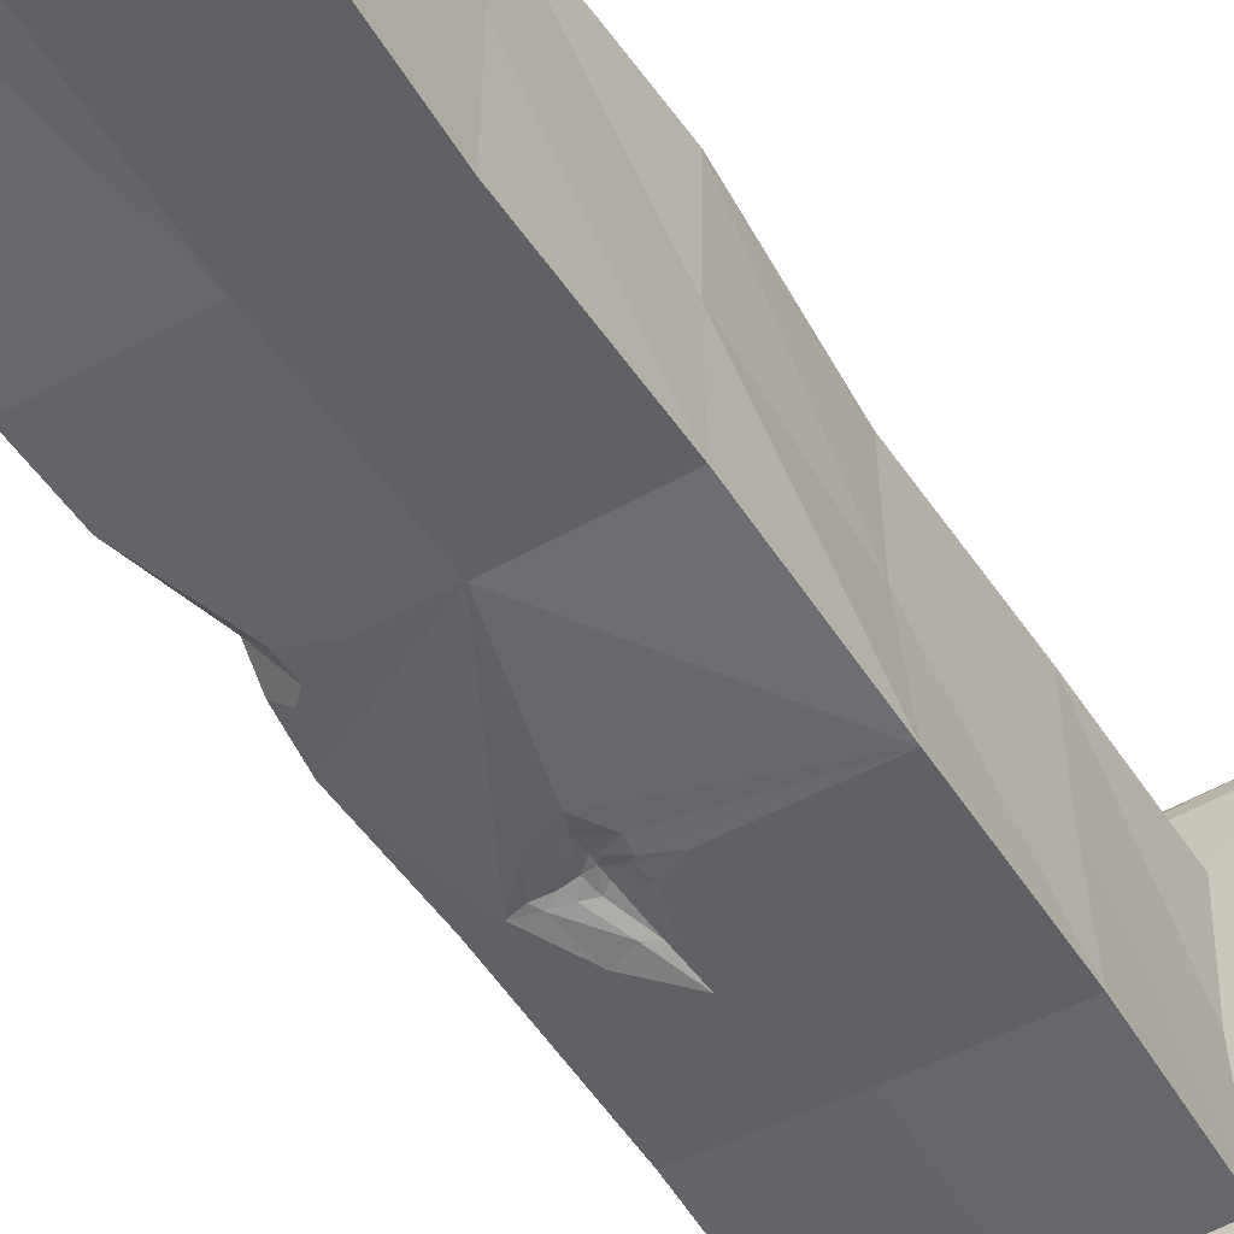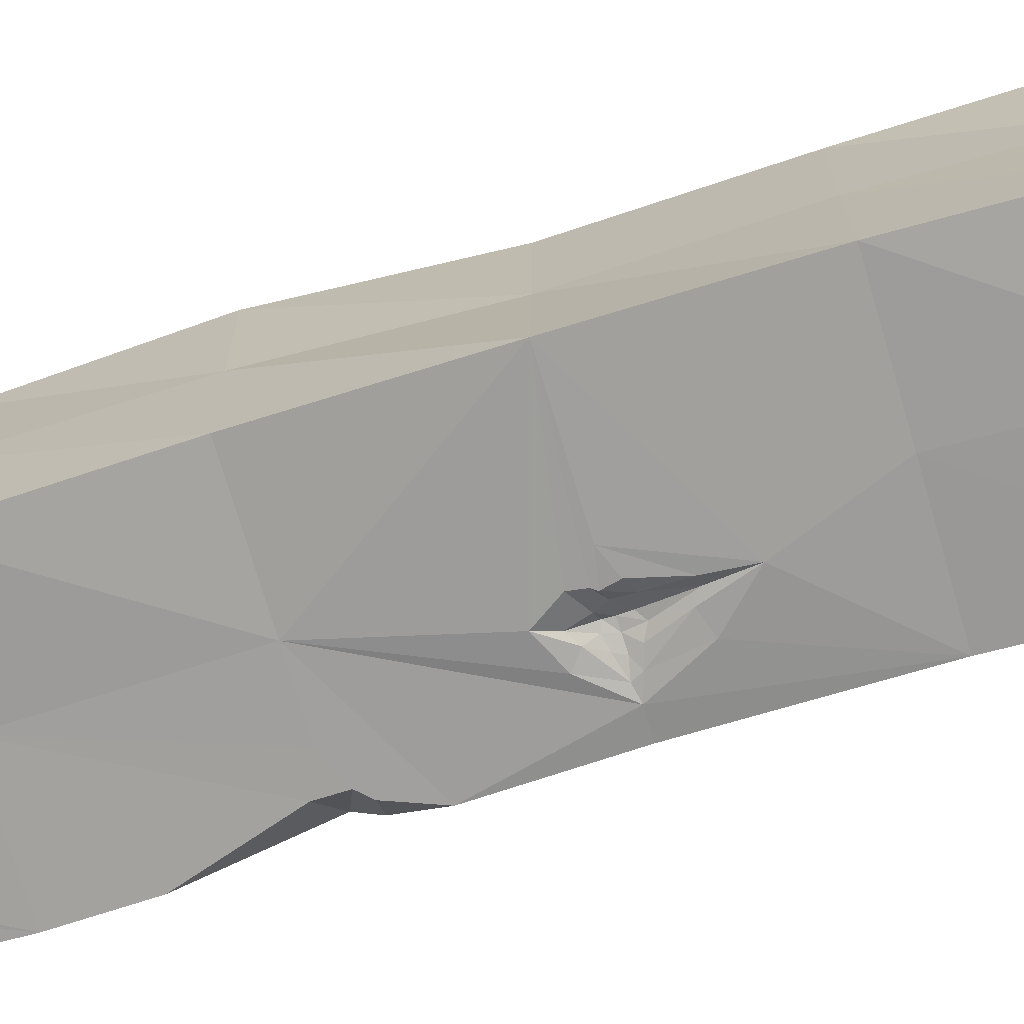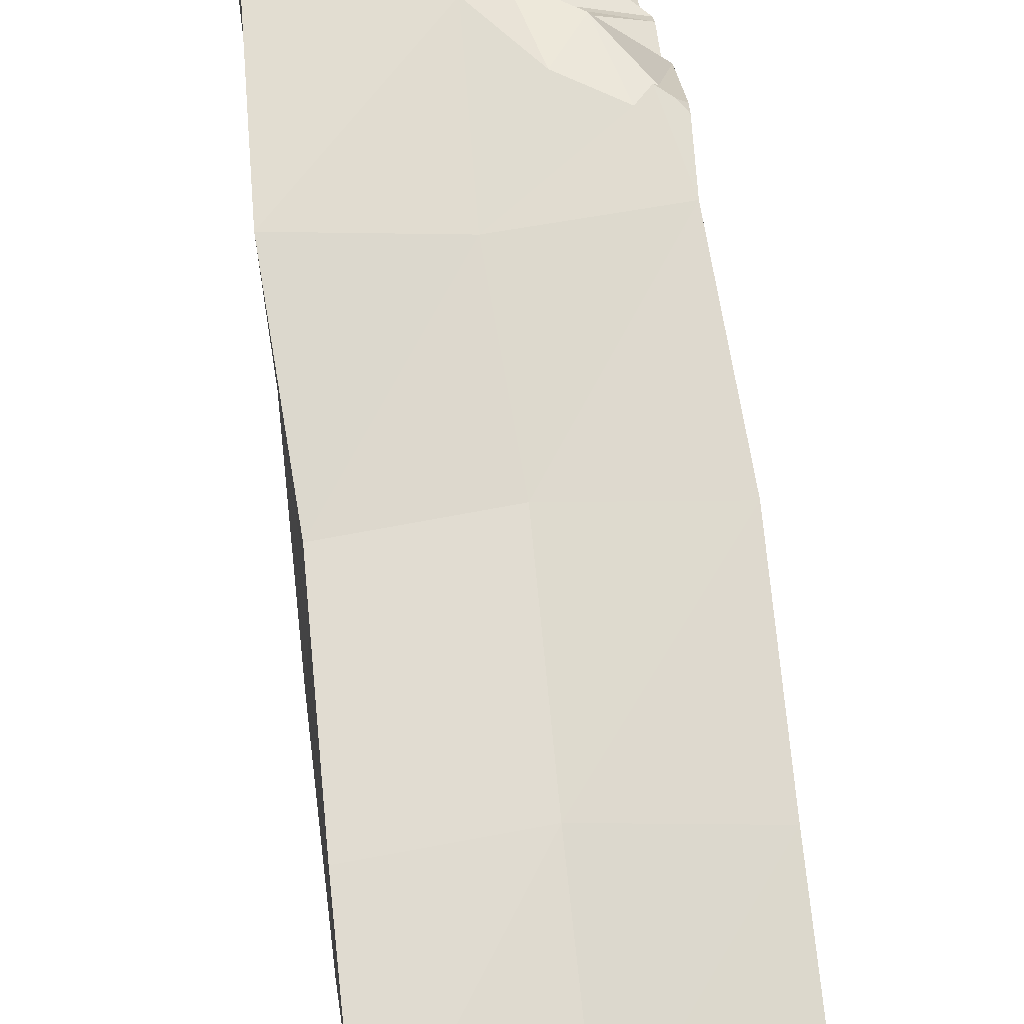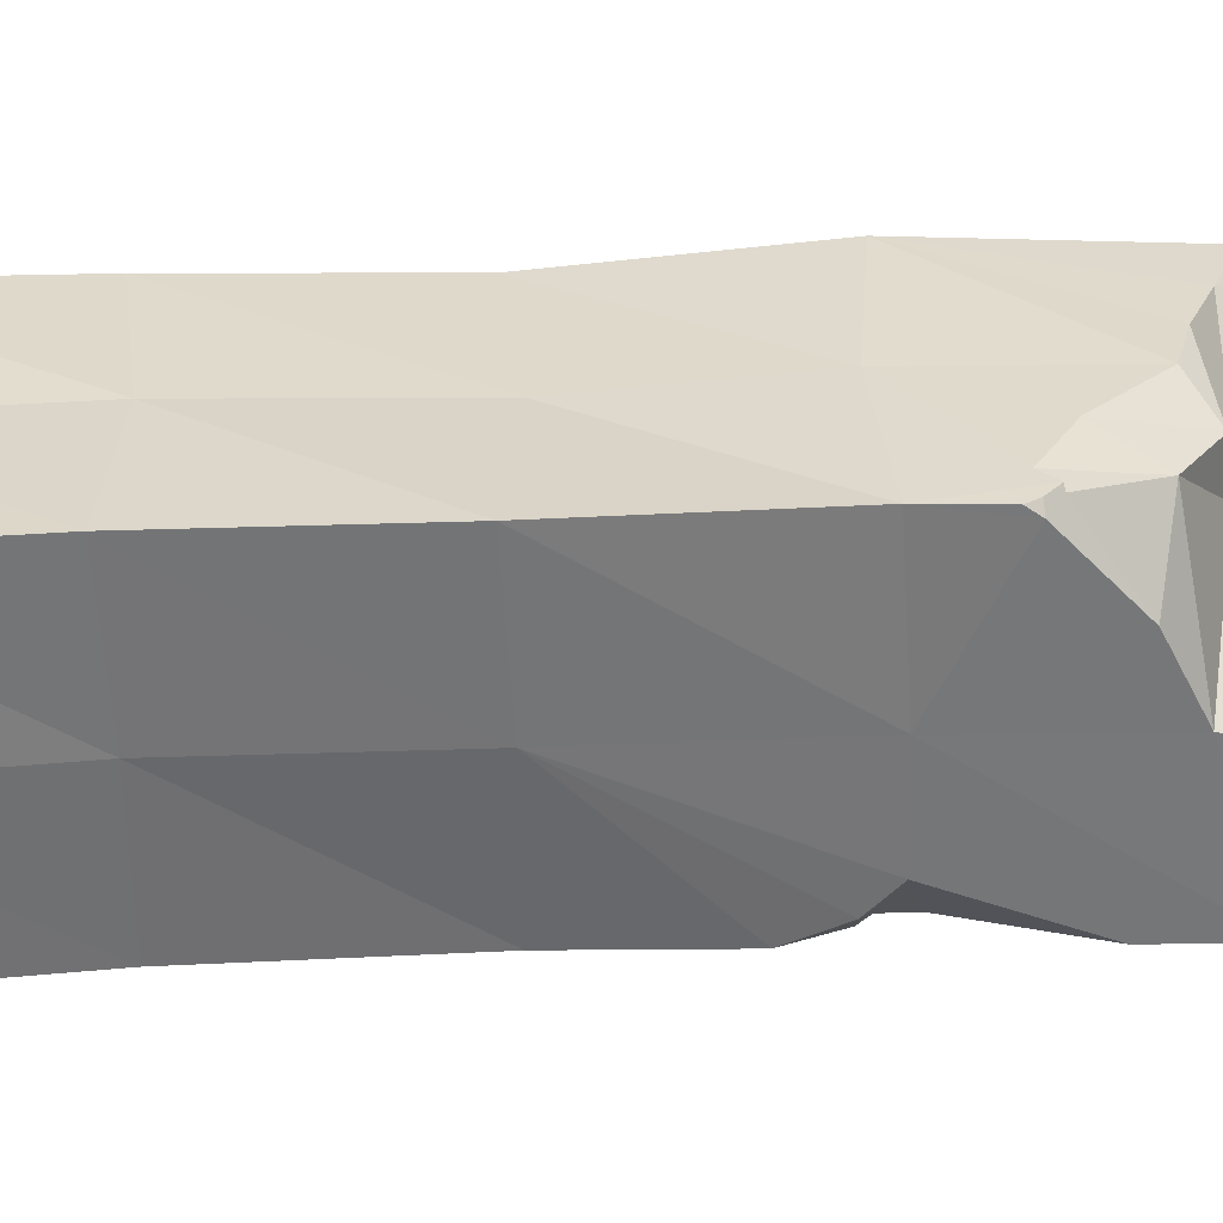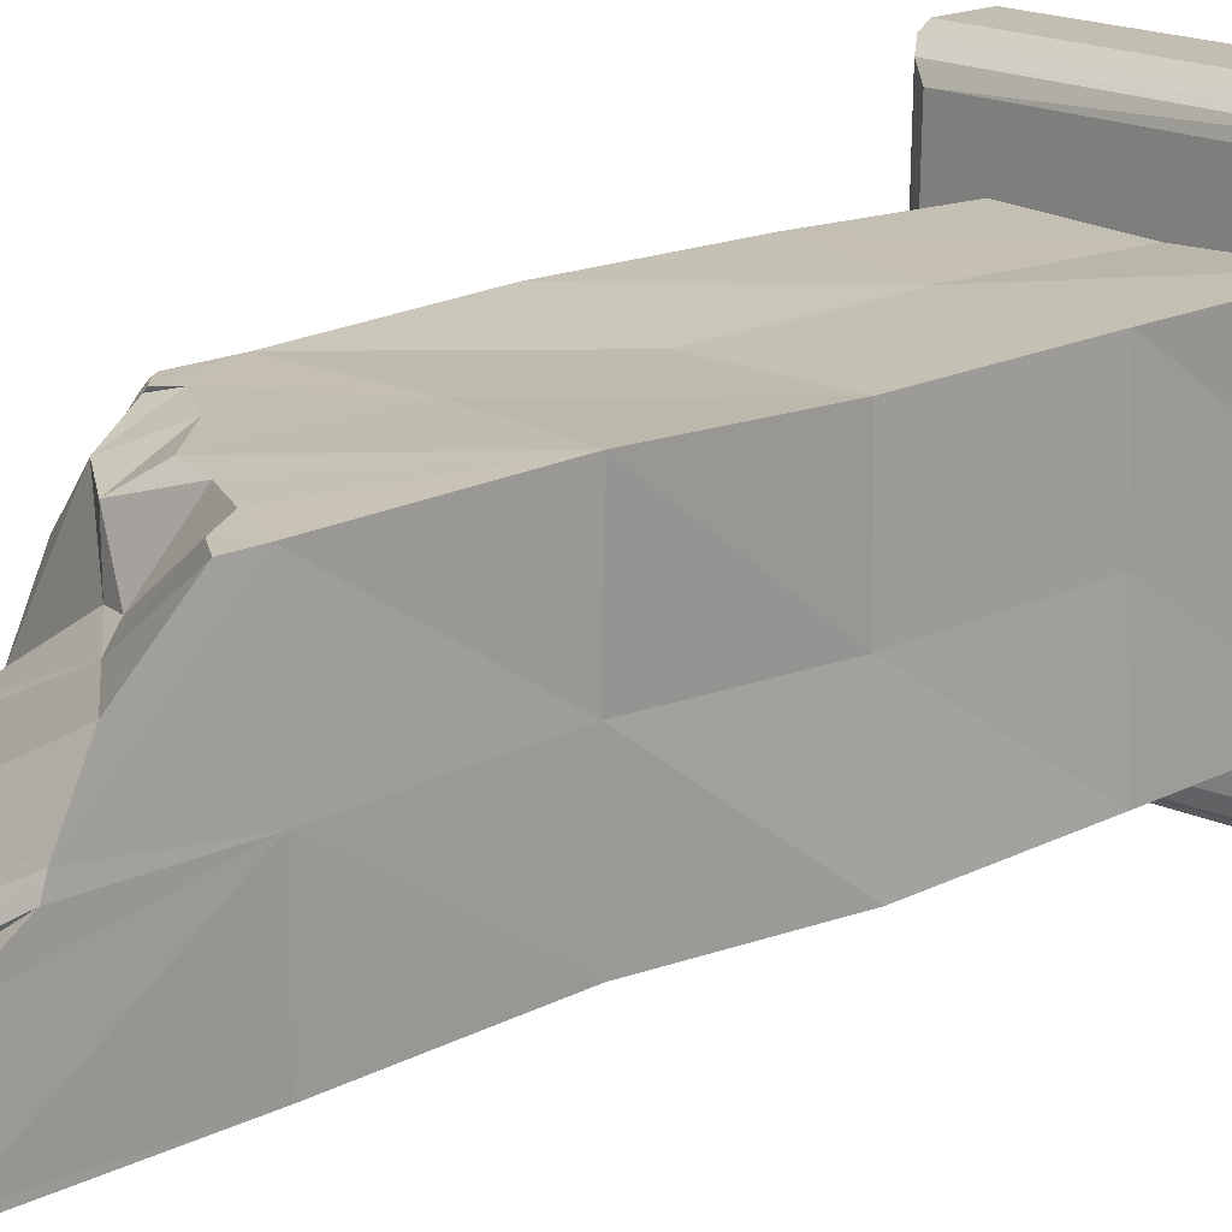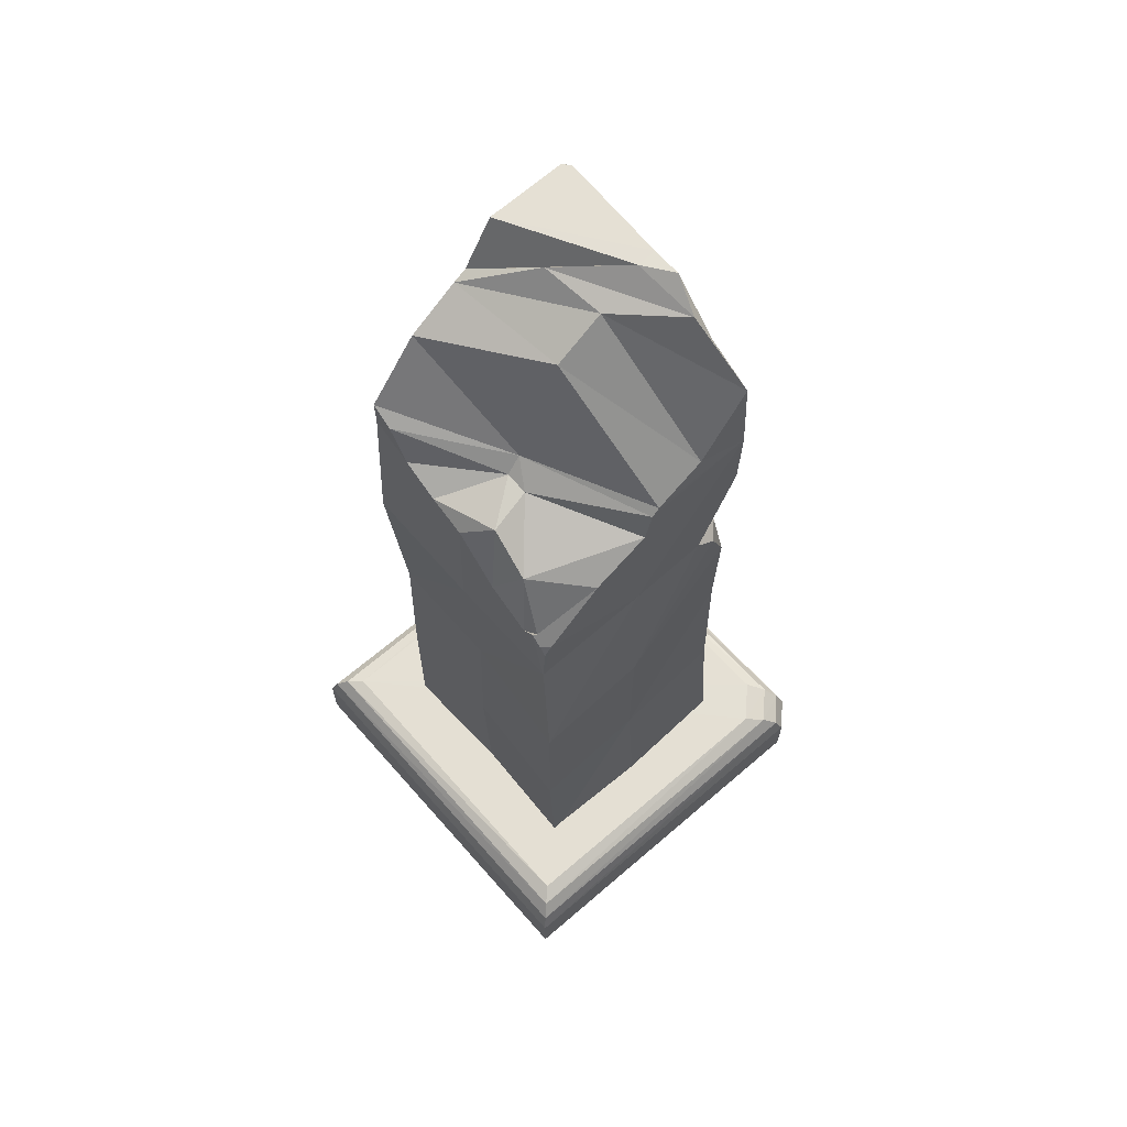
<metadata>
{"format":"obj","ext":"obj","renderer":"f3d","projection":"perspective","resolution":1024,"background":"white","views":[{"elev":-51.1,"azim":-148.1,"up":"+Z"},{"elev":-71.7,"azim":-72.6,"up":"+Z"},{"elev":69.7,"azim":-6.2,"up":"+Z"},{"elev":33.1,"azim":87.4,"up":"+Z"},{"elev":17.1,"azim":-134.0,"up":"+Z"},{"elev":66.3,"azim":48.6,"up":"+Y"}]}
</metadata>
<code>
o ADDON_DUNGEON_PILLAR_01
v 0.5915 -1.354 0.6081
v 0.5319 -1.354 -0.6081
v -0.6036 -1.354 0.6081
v -0.5995 -1.354 -0.587
v -0.3813 1.493 -0.3487
v 0.364 -1.102 -0.3566
v -0.3543 -1.112 0.3618
v -0.3577 1.085 0.3652
v -0.353 -1.114 -0.3553
v 0.3627 -1.132 0.3605
v 0.2031 1.365 -0.3324
v 0.3481 0.6008 0.3764
v 0.06441 1.522 -0.3298
v 0.3418 1.278 -0.335
v -0.5572 -1.095 0.5616
v -0.5486 -1.103 -0.5406
v 0.545 -1.106 0.5616
v 0.5319 -1.191 -0.6081
v -0.3799 1.516 -0.08401
v -0.3744 1.352 0.05179
v -0.1983 1.466 -0.1092
v -0.02221 1.52 -0.2703
v -0.3818 1.515 -0.3271
v -0.1164 0.8881 0.3733
v -0.01334 1.344 0.008436
v 0.3492 0.8752 0.01199
v -0.003977 0.855 0.3766
v 0.07697 0.9147 0.3149
v 0.5572 -1.098 -0.4789
v 0.6036 -1.354 -0.5363
v 0.3434 0.2893 -0.336
v 0.3491 0.784 -0.3416
v 0.3468 0.4732 -0.2216
v 0.2655 0.4372 -0.3386
v 0.4744 -1.098 -0.5616
v 0.6036 -1.191 -0.5363
v -0.3661 1.265 0.2085
v 0.05143 0.9332 0.1854
v 0.2073 0.8274 0.3286
v 0.3477 0.9946 -0.03491
v 0.3448 1.069 -0.185
v -0.3778 1.368 0.009526
v -0.5745 -1.136 -0.5701
v 0.5915 -1.194 0.6081
v 0.3484 0.9722 -0.01146
v -0.3605 1.515 -0.3475
v -0.2287 0.9396 0.37
v -0.2932 1.043 0.3676
v -0.5867 -1.129 0.5912
v -0.01243 0.9512 0.1892
v -0.01628 1.43 -0.1416
v 0.004223 -1.085 0.3482
v 0.1162 -0.05277 -0.3152
v 0.3441 -0.576 -0.3366
v 0.0856 -0.3062 -0.3574
v 0.08613 0.08314 -0.3544
v 0.3493 0.7907 0.1833
v 0.2938 0.6614 0.3762
v 0.1598 1.454 -0.3027
v -0.3786 -0.06271 -0.3647
v -0.02022 0.994 0.1428
v 0.2243 -0.04428 -0.3362
v 0.5042 -1.084 0.5208
v 0.3763 -1.109 0.001958
v 0.5164 -1.075 -0.4262
v 0.3455 0.4074 -0.2878
v 0.5116 -1.139 -0.5912
v 0.3422 0.4455 0.3783
v 0.3038 0.6625 0.3654
v 0.5867 -1.139 -0.5162
v 0.422 -1.076 -0.5208
v 0.1271 0.7061 0.3765
v -0.59 -1.184 -0.587
v 0.5746 -1.144 0.5912
v -0.6036 -1.179 0.6081
v 0.2652 0.51 -0.3395
v -0.5128 -1.091 -0.4998
v 0.2953 0.4075 -0.338
v 0.05388 -0.04252 -0.3576
v -0.3709 0.4631 -0.3347
v 0.1094 0.03261 -0.3359
v 0.03801 0.009689 -0.3571
v -0.5164 -1.084 0.5208
v -0.3749 0.4653 0.3823
v -0.3449 -0.06054 0.3523
v -0.3527 -0.5864 0.3602
v -0.3659 0.9889 -0.352
v 0.101 -0.2007 -0.3369
v 0.1375 -0.1001 -0.3216
v 0.2581 0.6253 0.3763
v 0.3722 -0.08029 0.3861
v -0.3408 -1.112 0.003239
v 0.07556 -0.198 -0.3564
v 0.04414 -0.0844 -0.3593
v 0.0795 -0.05211 -0.3357
v 0.04424 -0.03002 -0.3587
v 0.005504 -1.109 -0.3688
v -0.3729 -0.5885 -0.3569
v -0.01237 0.4689 -0.3408
v 0.01776 -1.109 -0.0103
v 0.09345 -0.0207 -0.3358
v 0.1148 -0.02942 -0.3157
v 0.2652 -0.05244 -0.3406
v 0.3495 0.6316 0.3546
v 0.3295 0.6295 0.3762
v -0.3688 0.4658 0.02382
v -0.3502 -0.05999 -0.006178
v 0.1412 0.01189 -0.3402
v 0.1779 0.04217 -0.3473
v 0.005804 -0.5596 0.365
v 0.01364 -0.03382 0.3576
v 0.0802 -0.09959 -0.3401
v 0.3595 -0.5836 0.02189
v 0.3669 -0.05778 0.02755
v 0.1148 -0.0838 -0.3163
v 0.1448 -0.05351 -0.3185
v 0.1356 -0.02148 -0.3228
v 0.3511 1.001 -0.3437
v 0.3384 -0.05017 -0.331
v -0.3707 0.9917 0.006488
v -0.3575 0.994 0.365
v 0.1303 -0.1791 -0.3426
v 0.1688 -0.08321 -0.3297
v 0.3643 -0.6061 0.3804
v -0.01443 -0.5827 -0.352
v -0.3576 -0.5858 0.001658
v -0.007389 0.9948 -0.3389
v 0.3483 0.468 0.01983
v 0.19 -0.1994 -0.3492
v -0.01636 0.424 0.3762
v 0.2117 -0.07006 -0.3369
v -0.02271 -0.05857 -0.3609
v -0.02349 1.521 -0.3309
v 0.1689 -0.02883 -0.3291
v 0.1824 -0.05392 -0.327
v 0.1777 0.4725 -0.3397
v 0.0211 1.521 -0.3
v 0.3395 0.6306 0.3654
f 37 8 61
f 37 61 25
f 25 61 40
f 11 59 14
f 51 21 20
f 22 19 42
f 21 22 42
f 59 22 21
f 39 69 57
f 39 72 90
f 25 41 51
f 20 25 51
f 51 41 14
f 28 24 27
f 26 38 39
f 33 76 32
f 31 78 66
f 20 37 25
f 28 50 24
f 48 47 50
f 28 72 39
f 39 38 28
f 45 38 26
f 25 40 41
f 20 21 42
f 40 61 45
f 50 47 24
f 61 8 48
f 38 50 28
f 45 61 38
f 59 21 51
f 14 59 51
f 26 39 57
f 57 69 104
f 13 59 11
f 13 137 59
f 61 50 38
f 61 48 50
f 108 62 134
f 88 89 122
f 78 33 66
f 58 138 69
f 28 27 72
f 34 76 33
f 78 34 33
f 102 101 81
f 109 62 108
f 101 82 81
f 93 112 88
f 88 115 89
f 131 123 135
f 90 58 69
f 39 90 69
f 112 94 79
f 95 101 53
f 88 112 115
f 95 79 96
f 96 101 95
f 53 101 102
f 62 135 134
f 69 138 104
f 12 104 138
f 108 117 81
f 112 79 95
f 115 112 95
f 115 53 89
f 95 53 115
f 53 116 89
f 116 53 102
f 81 117 102
f 102 117 116
f 122 131 129
f 123 131 122
f 123 89 116
f 122 89 123
f 131 135 62
f 103 131 62
f 135 117 134
f 134 117 108
f 116 117 135
f 116 135 123
f 137 22 59
f 12 138 105
f 58 105 138
f 30 1 3
f 83 63 65
f 3 4 2
f 71 77 83
f 44 75 3
f 4 3 75
f 2 4 73
f 75 73 4
f 36 44 1
f 3 1 44
f 73 18 2
f 1 30 36
f 2 18 36
f 43 67 18
f 30 3 2
f 36 30 2
f 71 83 65
f 18 67 70
f 29 70 67
f 74 70 29
f 67 43 16
f 15 16 43
f 29 17 74
f 49 74 17
f 17 15 49
f 43 49 15
f 15 17 63
f 65 63 17
f 17 29 65
f 65 29 35
f 16 35 67
f 67 35 29
f 44 36 70
f 70 36 18
f 77 71 35
f 35 71 65
f 18 73 43
f 49 43 73
f 75 44 74
f 70 74 44
f 74 49 75
f 73 75 49
f 35 16 77
f 83 77 16
f 63 83 15
f 16 15 83
f 113 124 10
f 99 80 87
f 121 120 106
f 85 111 130
f 7 92 100
f 98 126 107
f 64 10 52
f 52 10 124
f 46 133 127
f 124 113 114
f 118 127 13
f 11 118 13
f 133 46 19
f 120 87 80
f 19 23 120
f 22 133 19
f 46 23 19
f 23 87 120
f 104 128 57
f 84 130 27
f 24 84 27
f 119 114 113
f 54 125 55
f 127 118 32
f 26 128 118
f 128 32 118
f 103 119 54
f 121 37 20
f 26 118 45
f 41 40 118
f 120 121 20
f 45 118 40
f 46 127 5
f 46 5 23
f 24 47 84
f 48 121 47
f 100 52 7
f 124 110 52
f 99 78 31
f 127 32 76
f 113 54 119
f 125 54 6
f 55 60 132
f 129 103 54
f 99 31 103
f 94 112 93
f 57 128 26
f 72 130 90
f 126 98 9
f 97 9 98
f 64 6 54
f 97 100 92
f 91 114 128
f 68 105 58
f 104 68 128
f 68 58 90
f 27 130 72
f 99 136 34
f 99 34 78
f 82 60 56
f 60 80 99
f 60 107 106
f 56 81 82
f 60 82 96
f 106 84 121
f 47 121 84
f 130 84 85
f 84 106 107
f 92 7 86
f 7 52 110
f 127 87 5
f 23 5 87
f 55 88 122
f 111 91 68
f 128 68 91
f 92 9 97
f 9 92 126
f 93 88 55
f 93 55 132
f 96 132 60
f 132 96 79
f 100 97 6
f 6 97 125
f 107 60 98
f 55 98 60
f 99 103 109
f 99 56 60
f 52 100 64
f 6 64 100
f 82 101 96
f 103 62 109
f 129 131 103
f 104 12 68
f 68 12 105
f 106 80 60
f 80 106 120
f 85 107 126
f 107 85 84
f 108 81 56
f 109 108 56
f 109 56 99
f 110 86 7
f 111 85 86
f 86 110 111
f 91 111 110
f 10 64 113
f 54 113 64
f 114 31 66
f 33 114 66
f 14 41 118
f 14 118 11
f 114 119 31
f 31 119 103
f 19 120 42
f 42 120 20
f 121 8 37
f 8 121 48
f 110 124 91
f 114 91 124
f 98 125 97
f 55 125 98
f 86 126 92
f 126 86 85
f 136 99 127
f 87 127 99
f 33 128 114
f 128 33 32
f 55 122 129
f 55 129 54
f 68 130 111
f 130 68 90
f 79 94 132
f 132 94 93
f 127 133 13
f 13 133 137
f 136 127 76
f 136 76 34
f 137 133 22

</code>
